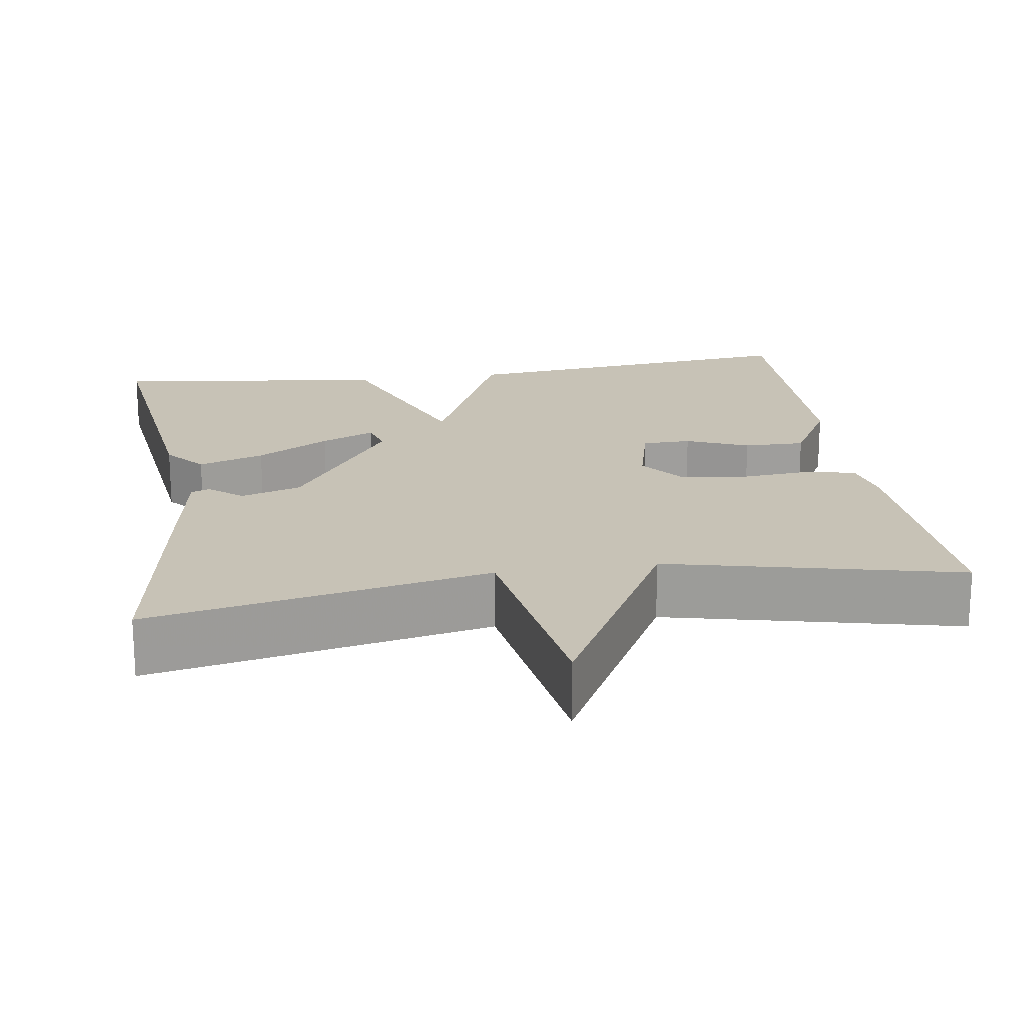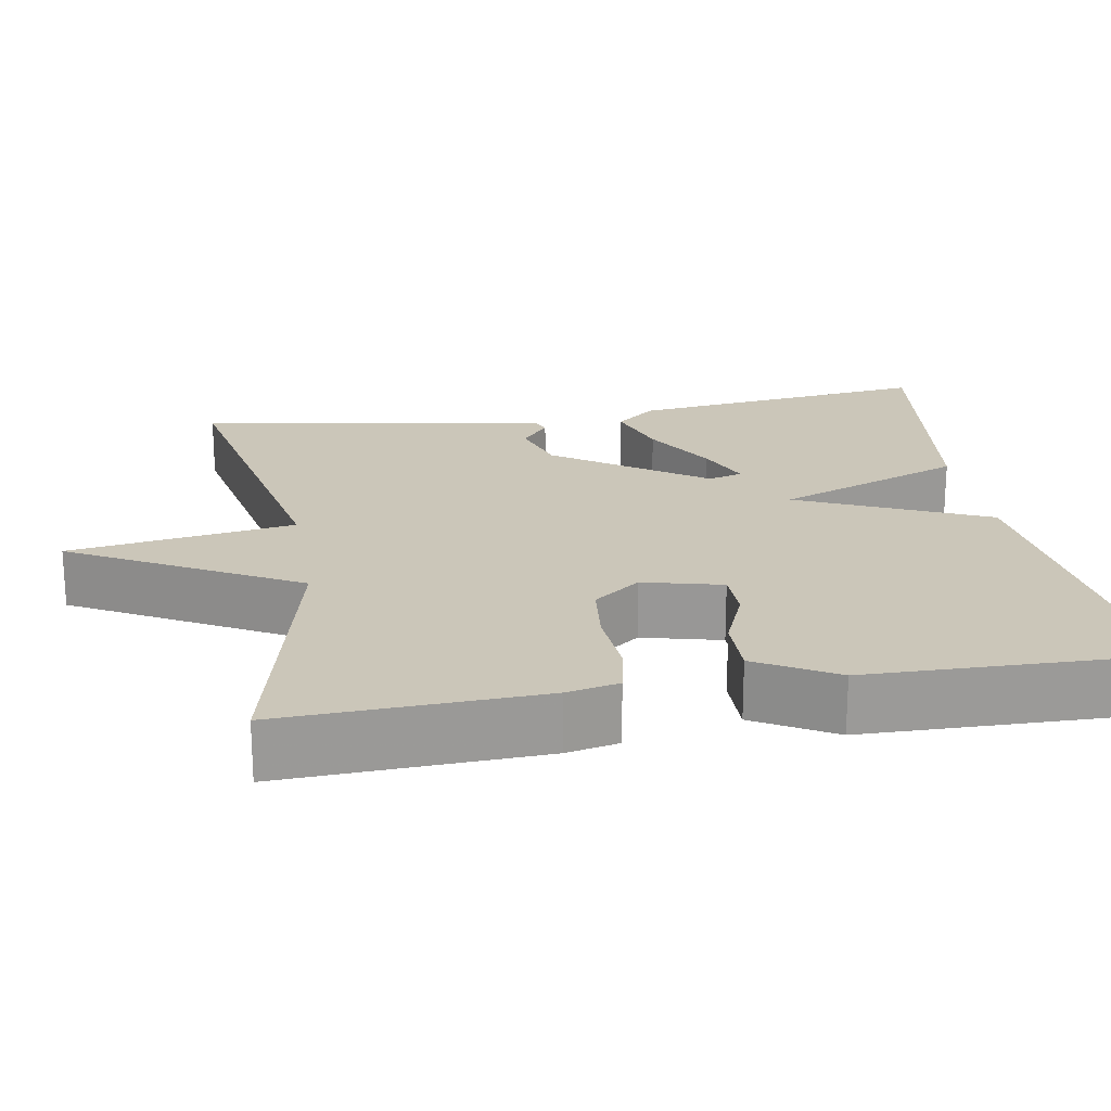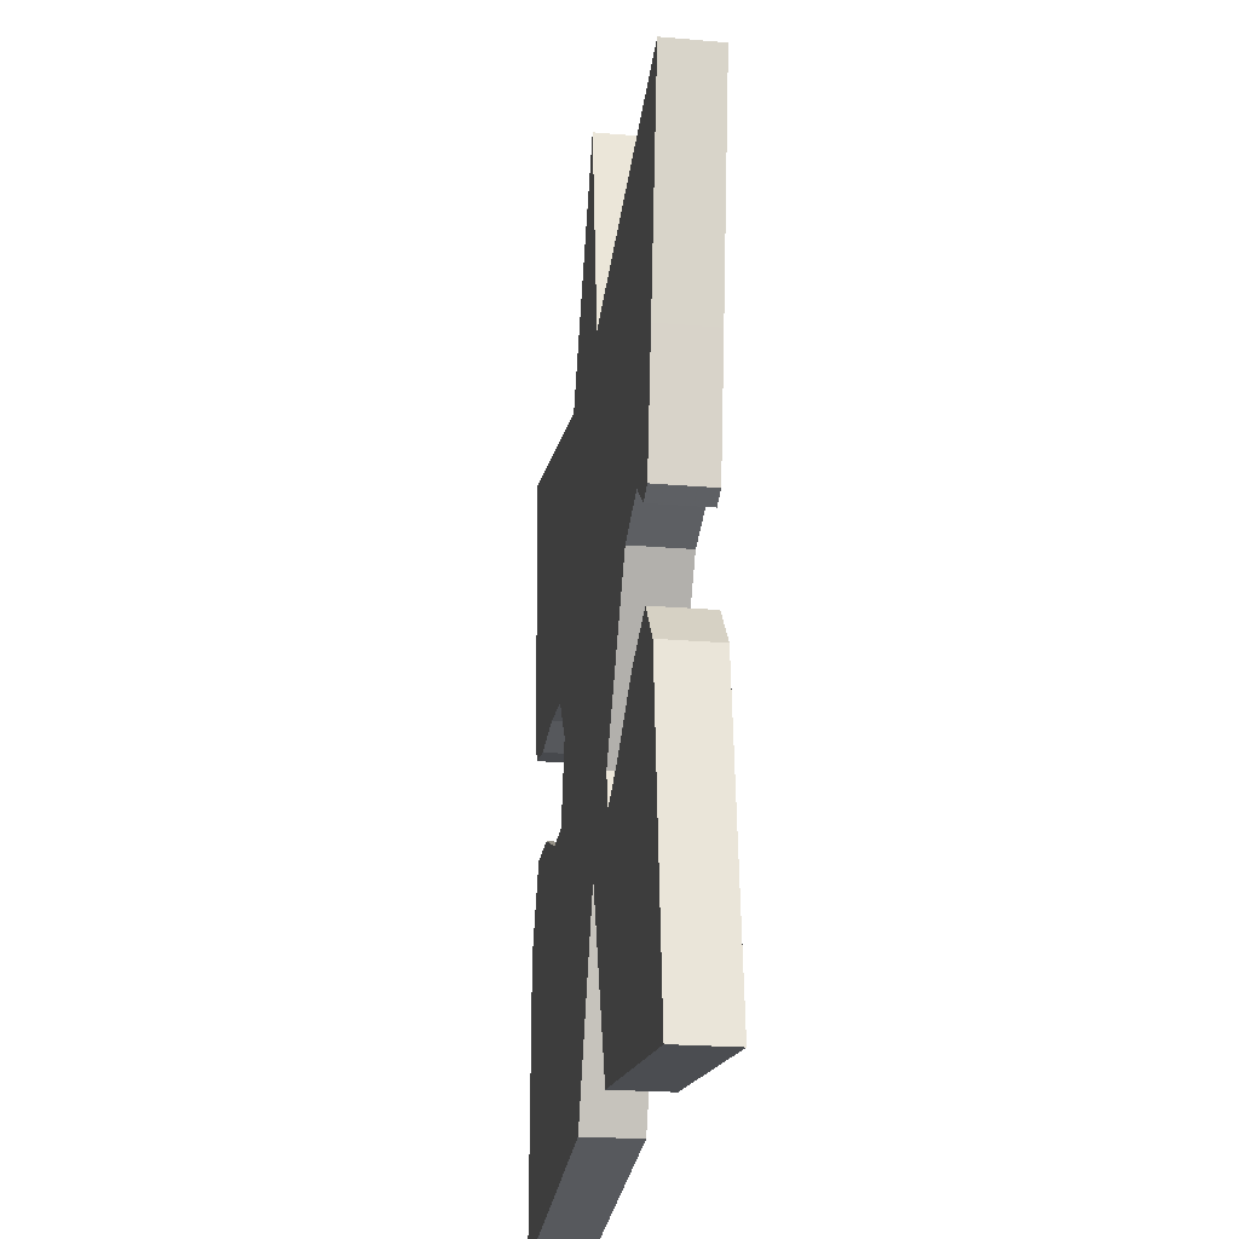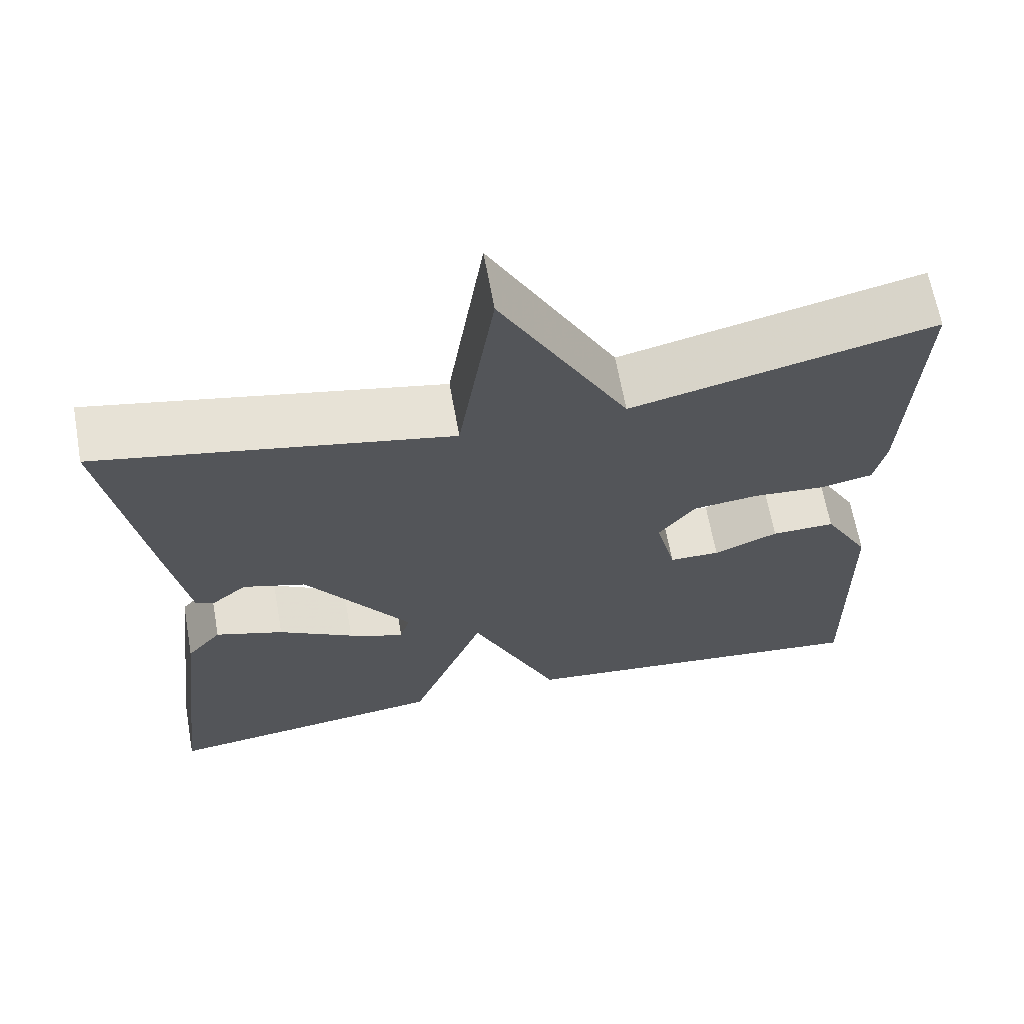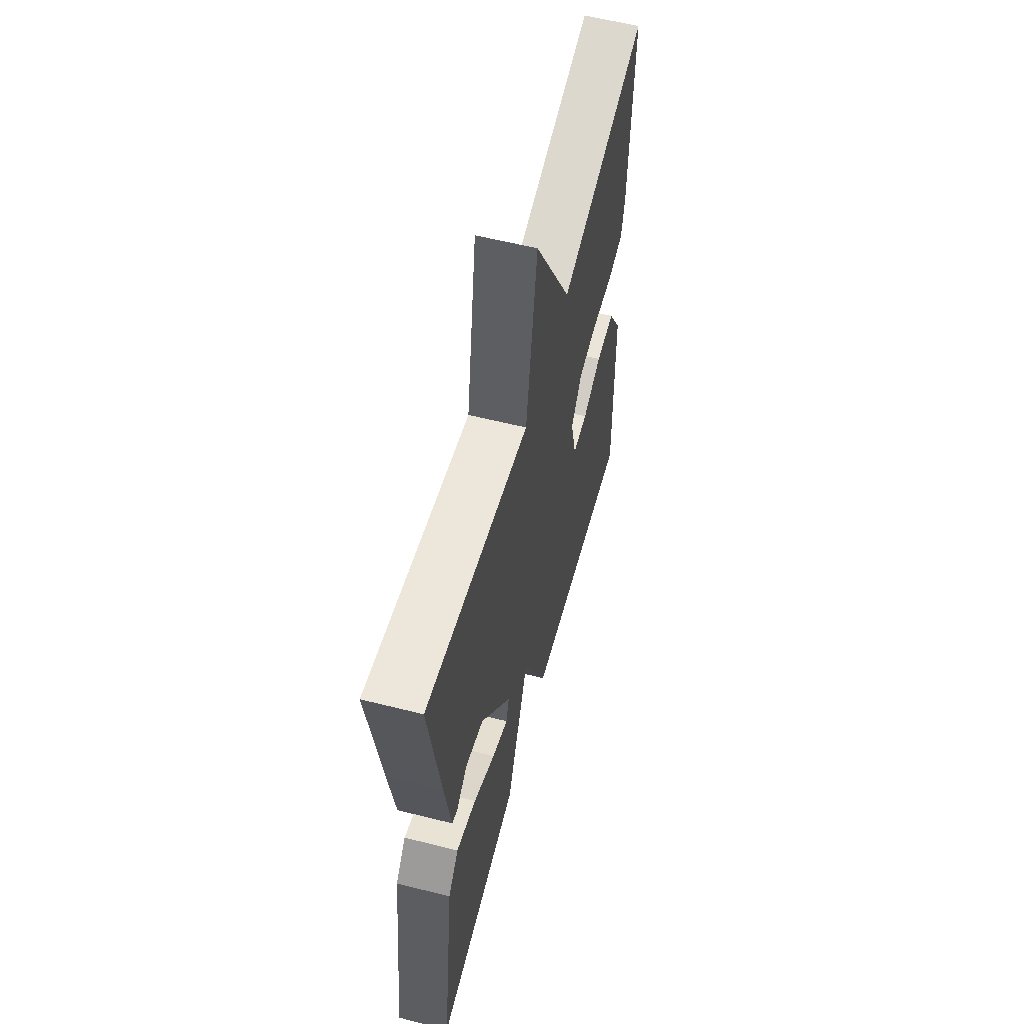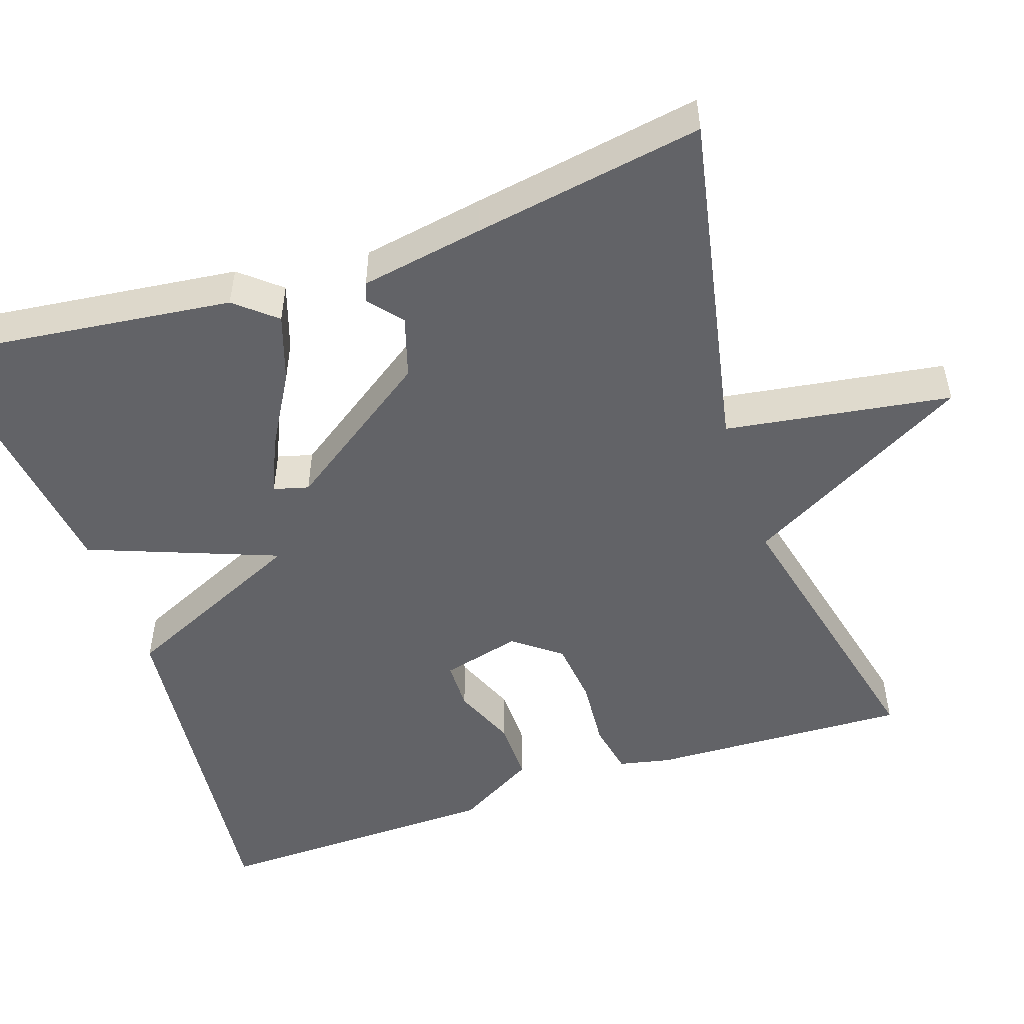
<metadata>
{"format":"obj","ext":"obj","renderer":"f3d","projection":"perspective","resolution":1024,"background":"white","views":[{"elev":19.3,"azim":-8.7,"up":"+Y"},{"elev":21.0,"azim":80.3,"up":"+Y"},{"elev":-23.3,"azim":-98.2,"up":"+Z"},{"elev":65.2,"azim":-10.2,"up":"+Z"},{"elev":58.6,"azim":-75.4,"up":"+Z"},{"elev":-51.0,"azim":-71.3,"up":"+Y"}]}
</metadata>
<code>
v 0.5 0.07 0.5
v 0.486 0.07 0.174
v 0.472 0.07 0.108
v 0.406 0.07 0.095
v 0.318 0.07 0.102
v 0.237 0.07 0.093
v 0.192 0.07 0.034
v 0.217 0.07 -0.066
v 0.279 0.07 -0.067
v 0.358 0.07 -0.034
v 0.436 0.07 -0.033
v 0.493 0.07 -0.133
v 0.5 0.07 -0.5
v 0.052 0.07 -0.453
v -0.056 0.07 -0.214
v -0.148 0.07 -0.453
v -0.5 0.07 -0.5
v -0.453 0.07 -0.115
v -0.41 0.07 -0.064
v -0.326 0.07 -0.092
v -0.233 0.07 -0.146
v -0.164 0.07 -0.176
v -0.152 0.07 -0.132
v -0.282 0.07 0.056
v -0.359 0.07 0.08
v -0.401 0.07 0.045
v -0.425 0.07 0.054
v -0.452 0.07 0.21
v -0.5 0.07 0.5
v -0.069 0.07 0.413
v -0.025 0.07 0.698
v 0.131 0.07 0.413
v 0.5 0 0.5
v 0.486 0 0.174
v 0.472 0 0.108
v 0.406 0 0.095
v 0.318 0 0.102
v 0.237 0 0.093
v 0.192 0 0.034
v 0.217 0 -0.066
v 0.279 0 -0.067
v 0.358 0 -0.034
v 0.436 0 -0.033
v 0.493 0 -0.133
v 0.5 0 -0.5
v 0.052 0 -0.453
v -0.056 0 -0.214
v -0.148 0 -0.453
v -0.5 0 -0.5
v -0.453 0 -0.115
v -0.41 0 -0.064
v -0.326 0 -0.092
v -0.233 0 -0.146
v -0.164 0 -0.176
v -0.152 0 -0.132
v -0.282 0 0.056
v -0.359 0 0.08
v -0.401 0 0.045
v -0.425 0 0.054
v -0.452 0 0.21
v -0.5 0 0.5
v -0.069 0 0.413
v -0.025 0 0.698
v 0.131 0 0.413
f 30 31 32
f 28 29 30
f 27 28 30
f 26 27 30
f 25 26 30
f 24 25 30 32
f 23 24 32 1
f 19 20 21
f 18 19 21
f 17 18 21
f 16 17 21
f 16 21 22
f 15 16 22 23
f 13 14 15
f 12 13 15
f 11 12 15
f 10 11 15
f 9 10 15
f 8 9 15 23
f 3 4 5
f 2 3 5
f 1 2 5
f 1 5 6
f 23 1 6 7
f 7 8 23
f 64 63 62
f 62 61 60
f 62 60 59
f 62 59 58
f 62 58 57
f 64 62 57 56
f 33 64 56 55
f 53 52 51
f 53 51 50
f 53 50 49
f 53 49 48
f 54 53 48
f 55 54 48 47
f 47 46 45
f 47 45 44
f 47 44 43
f 47 43 42
f 47 42 41
f 55 47 41 40
f 37 36 35
f 37 35 34
f 37 34 33
f 38 37 33
f 39 38 33 55
f 55 40 39
f 1 33 34 2
f 2 34 35 3
f 3 35 36 4
f 4 36 37 5
f 5 37 38 6
f 6 38 39 7
f 7 39 40 8
f 8 40 41 9
f 9 41 42 10
f 10 42 43 11
f 11 43 44 12
f 12 44 45 13
f 13 45 46 14
f 14 46 47 15
f 15 47 48 16
f 16 48 49 17
f 17 49 50 18
f 18 50 51 19
f 19 51 52 20
f 20 52 53 21
f 21 53 54 22
f 22 54 55 23
f 23 55 56 24
f 24 56 57 25
f 25 57 58 26
f 26 58 59 27
f 27 59 60 28
f 28 60 61 29
f 29 61 62 30
f 30 62 63 31
f 31 63 64 32
f 32 64 33 1

</code>
